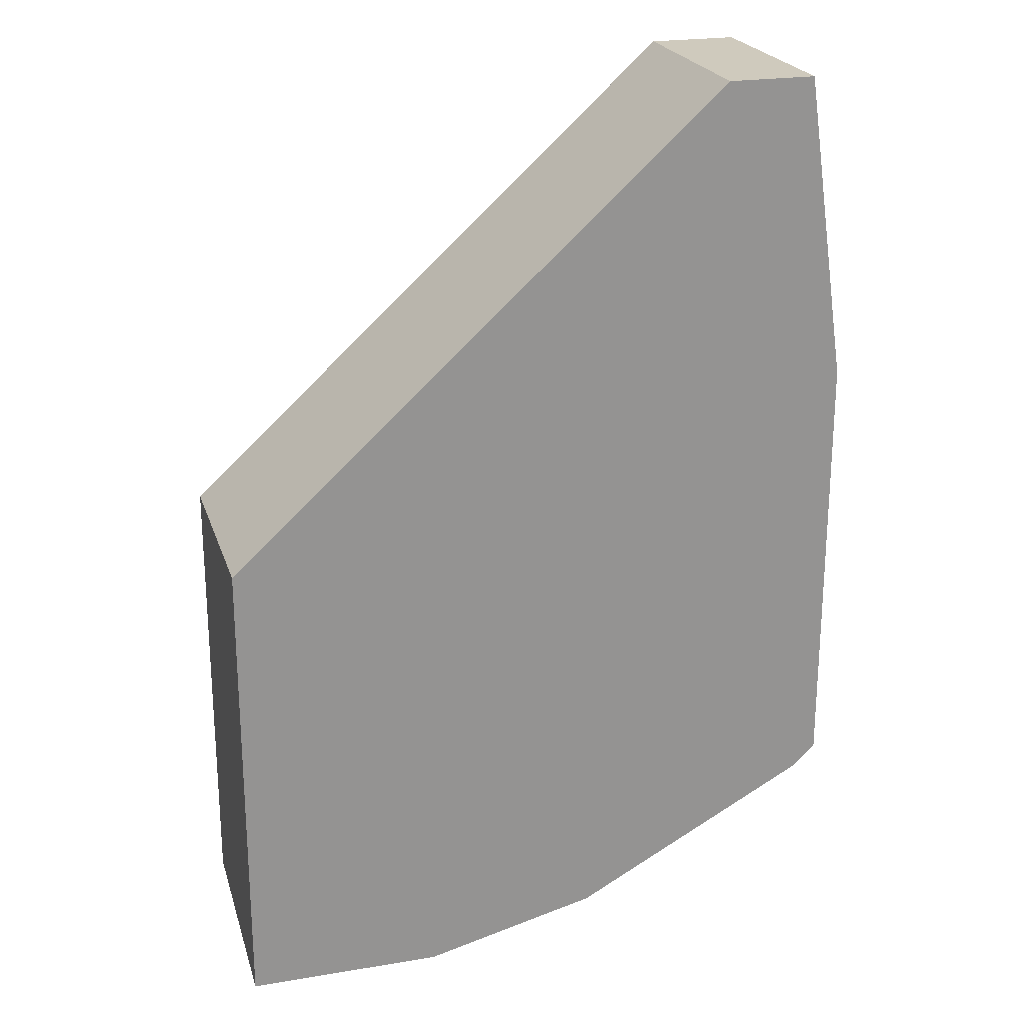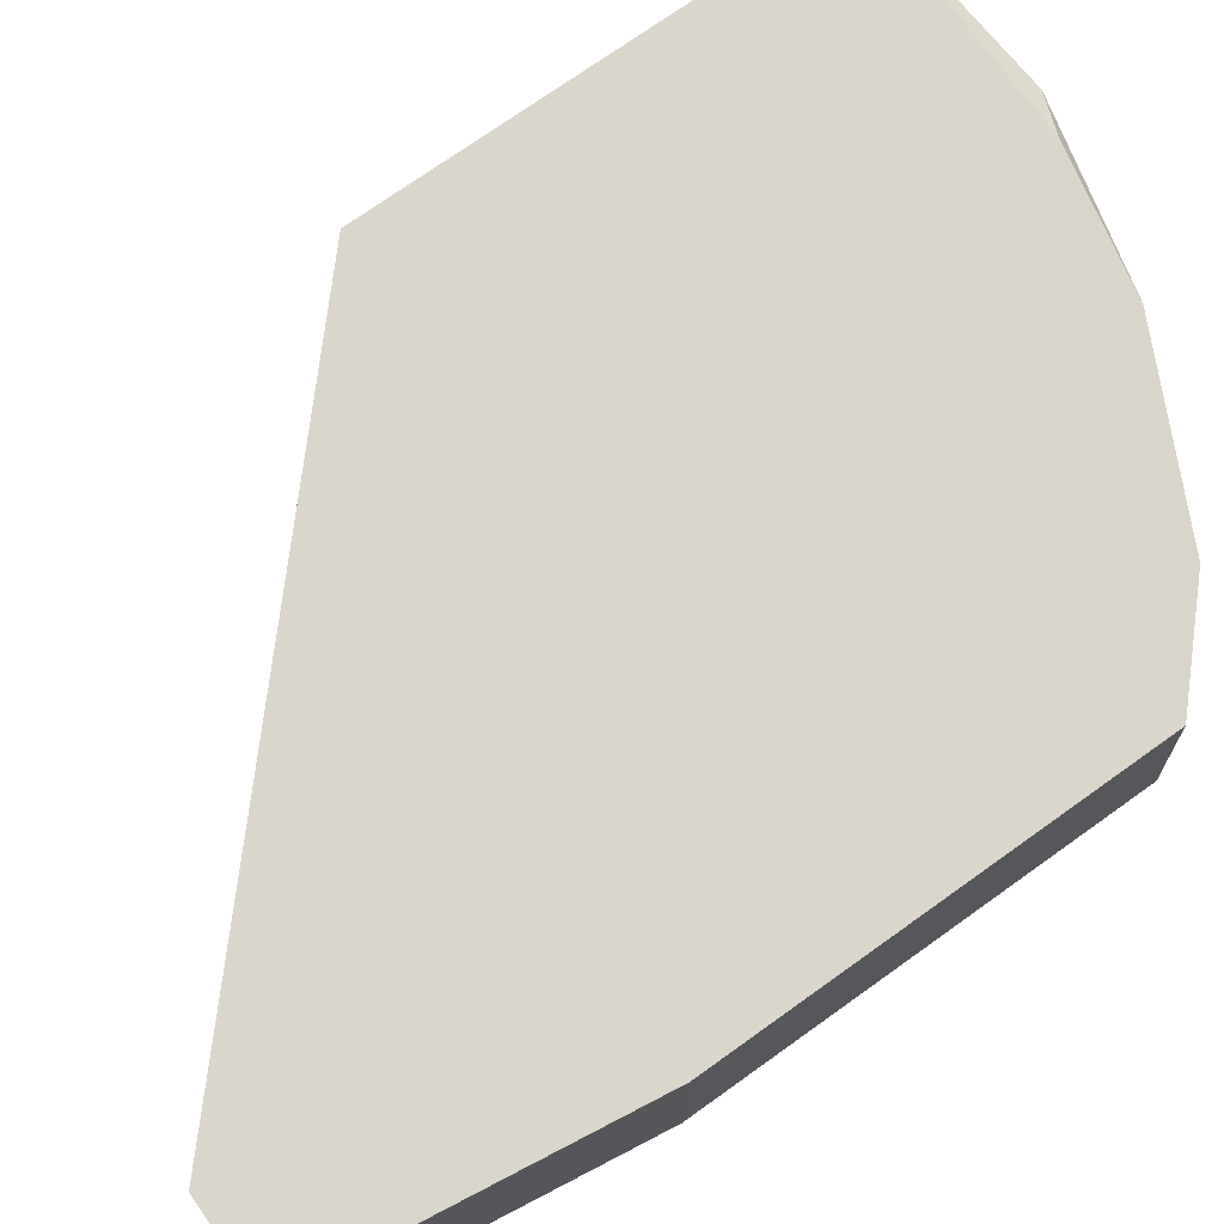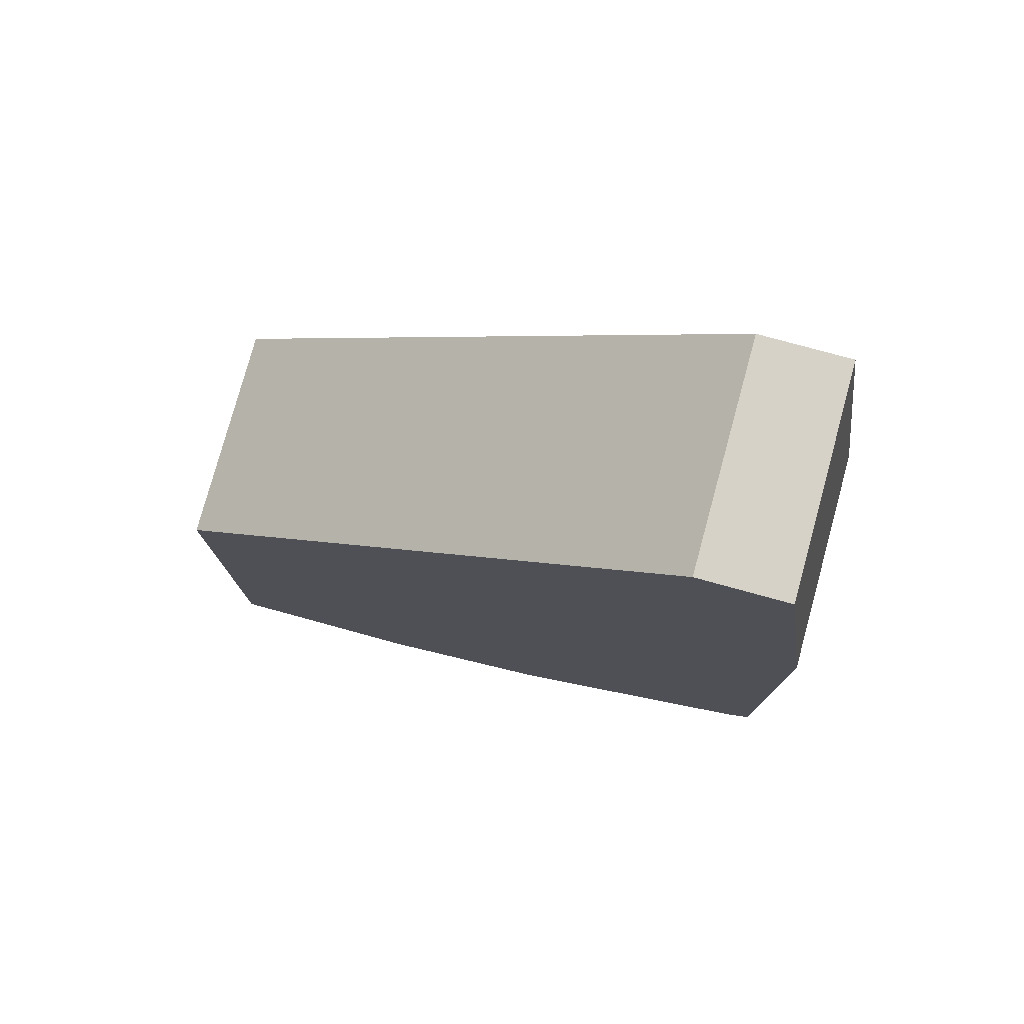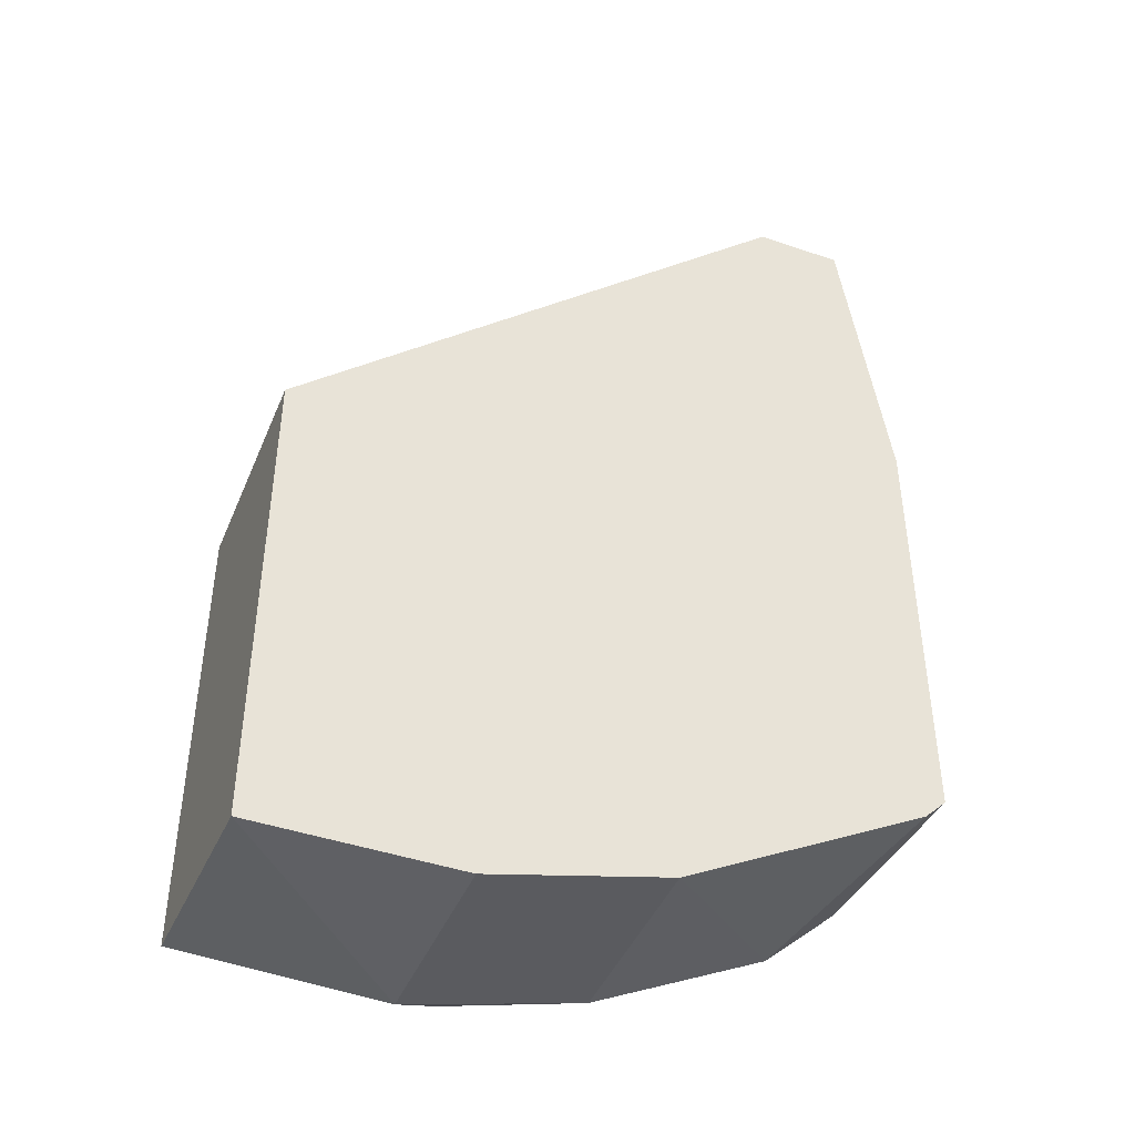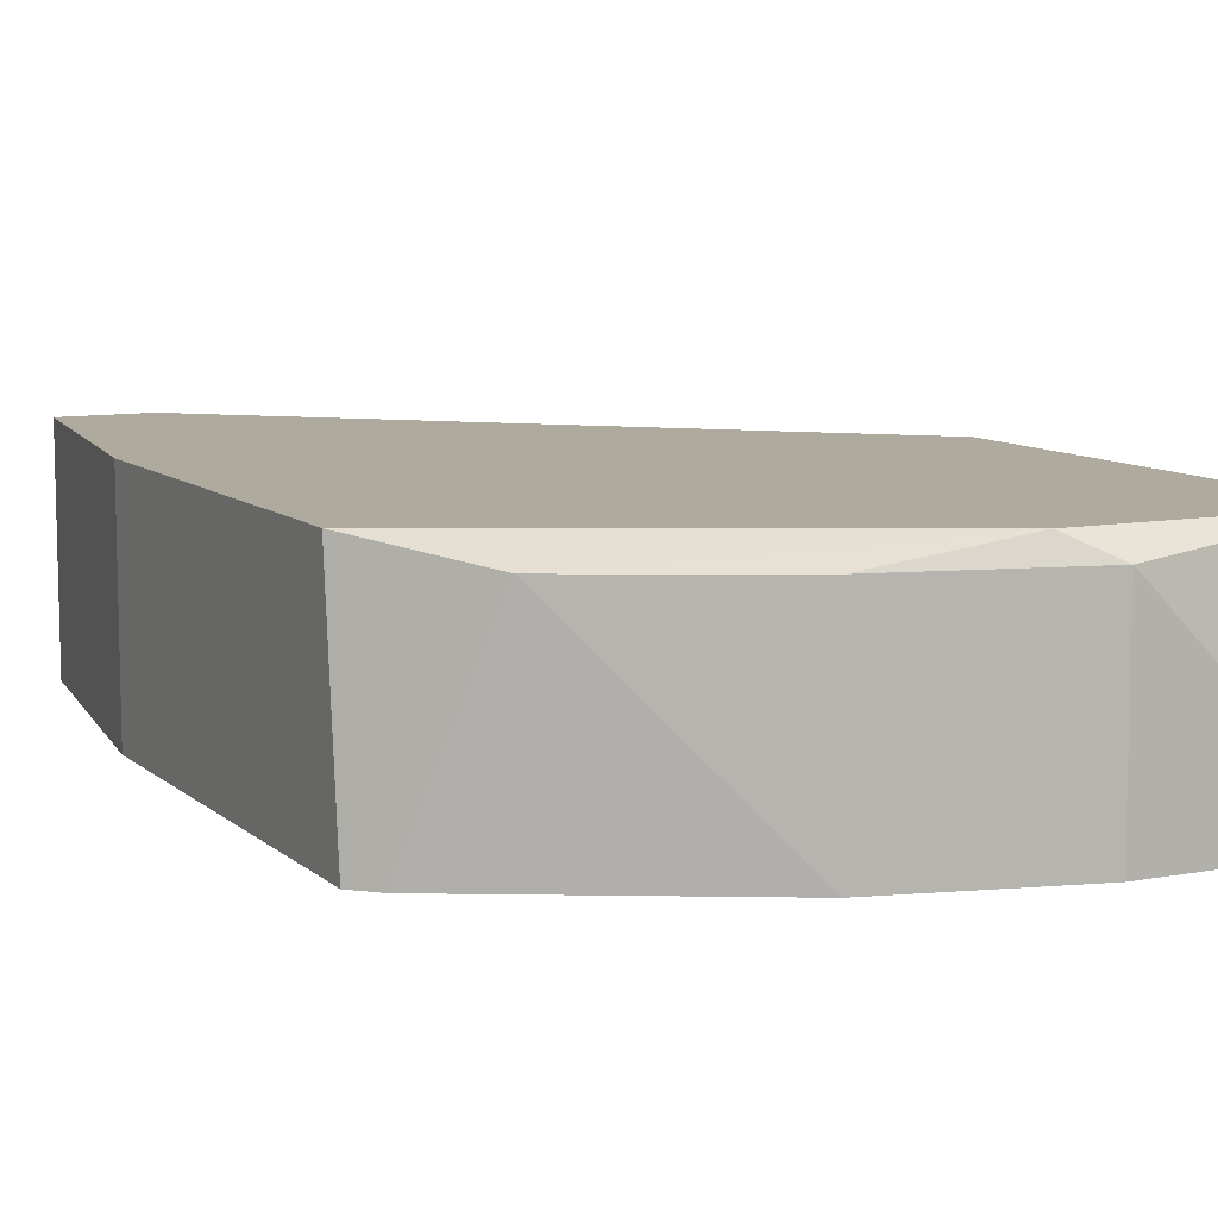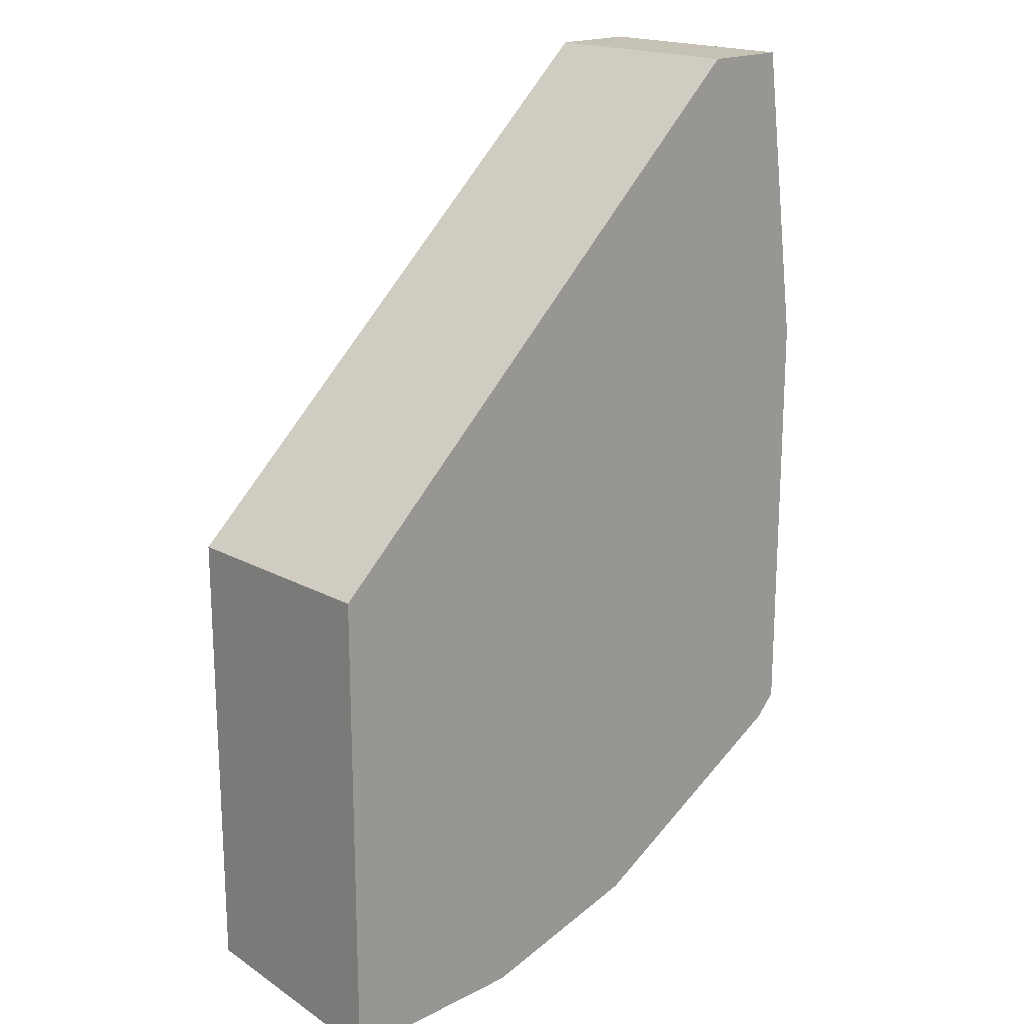
<metadata>
{"format":"obj","ext":"obj","renderer":"f3d","projection":"perspective","resolution":1024,"background":"white","views":[{"elev":22.9,"azim":164.0,"up":"+Y"},{"elev":73.7,"azim":-125.5,"up":"+Z"},{"elev":78.1,"azim":-164.7,"up":"+Y"},{"elev":-43.8,"azim":158.2,"up":"+Y"},{"elev":9.3,"azim":-26.3,"up":"+Z"},{"elev":18.7,"azim":136.1,"up":"+Y"}]}
</metadata>
<code>
v -0.01859 -0.000156 0.09955
v -0.01859 -0.000156 0.1069
v -0.02006 -0.02522 0.09955
v -0.02006 -0.02448 0.1069
v -0.02006 -0.01048 0.09955
v -0.02006 -0.01048 0.1069
v -0.006799 -0.03112 0.1069
v -0.01121 -0.03038 0.09955
v -0.01121 -0.03038 0.1062
v -0.01564 -0.000156 0.09955
v -0.01564 -0.000156 0.1069
v -0.005321 -0.03186 0.09955
v -0.005321 -0.03186 0.1062
v -0.01932 -0.02596 0.09955
v 0.001315 -0.01564 0.09955
v 0.001315 -0.01564 0.1069
v 0.001315 -0.03186 0.09955
v 0.001315 -0.03112 0.1069
v -0.01711 -0.02743 0.1062
f 2 5 6
f 3 4 5
f 7 4 19
f 4 14 19
f 14 8 19
f 4 2 6
f 13 7 9
f 17 18 13
f 8 17 12
f 17 13 12
f 13 8 12
f 7 19 9
f 19 8 9
f 2 1 5
f 18 7 13
f 1 3 5
f 5 4 6
f 10 2 11
f 8 13 9
f 14 3 15
f 15 3 1
f 2 7 16
f 16 10 11
f 15 16 17
f 3 14 4
f 14 15 17
f 16 7 18
f 1 2 10
f 15 1 10
f 16 15 10
f 14 17 8
f 2 16 11
f 7 2 4
f 16 18 17

</code>
